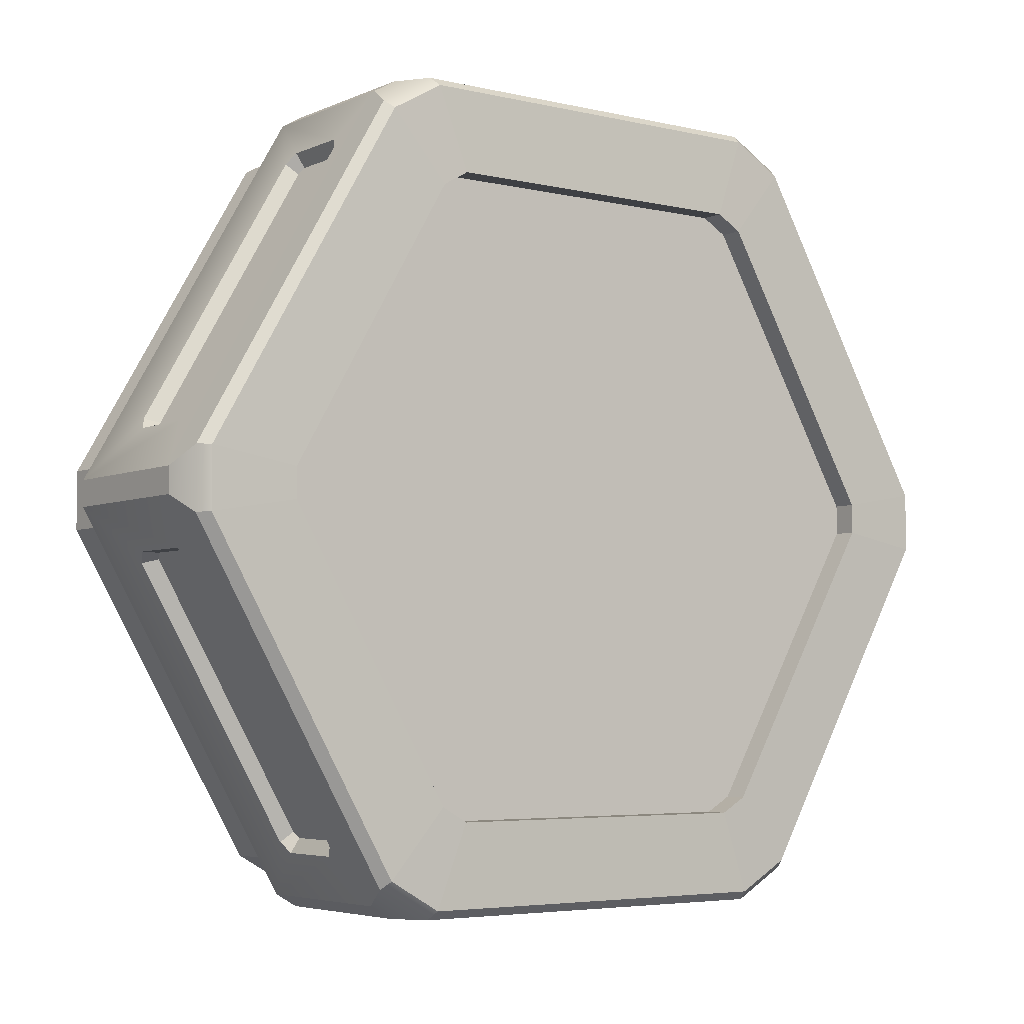
<metadata>
{"format":"obj","ext":"obj","renderer":"f3d","projection":"perspective","resolution":1024,"background":"white","views":[{"elev":-4.7,"azim":143.5,"up":"+Z"}]}
</metadata>
<code>
o model_2634
v 0.8803 0 1.309
v 0.6938 0 1.417
v -0.6938 0 1.417
v -0.8803 0 1.309
v 1.574 0 0.1077
v -1.574 0 0.1077
v -0.6938 0 -1.417
v 0.6938 0 -1.417
v 0.8803 0 -1.309
v -0.8803 0 -1.309
v -1.574 0 -0.1077
v 1.574 0 -0.1077
v -0.7055 0.9949 -1.109
v 0.7055 0.9949 -1.109
v 0.608 0.9949 -1.166
v -0.608 0.9949 -1.166
v -1.314 0.9949 -0.05632
v 1.314 0.9949 -0.05632
v 0.608 0.9949 1.166
v 0.7055 0.9949 1.109
v -0.7055 0.9949 1.109
v -0.608 0.9949 1.166
v 1.314 0.9949 0.05632
v -1.314 0.9949 0.05632
v -1.574 0.1815 -0.1077
v -1.574 0 -0.1077
v -1.574 0 0.1077
v -1.574 0.1815 0.1077
v -0.8803 0.1815 1.309
v -1.574 0.1815 0.1077
v -1.574 0 0.1077
v -0.8803 0 1.309
v -1.685 0.913 0.04764
v -0.8839 0.913 1.436
v -0.9216 1.03 1.371
v -1.648 1.03 0.1127
v -1.648 1.03 -0.1127
v -1.685 0.913 -0.04764
v -1.685 0.913 0.04764
v -1.648 1.03 0.1127
v -1.612 1.072 0.1103
v -1.648 1.03 0.1127
v -0.9216 1.03 1.371
v -0.9014 1.072 1.341
v -1.612 1.072 -0.1103
v -1.612 1.072 0.1103
v -1.685 0.913 -0.04764
v -1.685 0.2793 -0.04764
v -1.685 0.2793 0.04764
v -1.685 0.913 0.04764
v -1.685 0.2793 -0.04764
v -1.574 0.1815 -0.1077
v -1.574 0.1815 0.1077
v -1.685 0.2793 0.04764
v -1.612 1.072 0.1103
v -0.9014 1.072 1.341
v -0.6959 1.083 1.094
v -1.296 1.083 0.05555
v -1.296 1.083 -0.05556
v -1.612 1.072 -0.1103
v -1.612 1.072 0.1103
v -1.296 1.083 0.05555
v -1.296 1.083 0.05555
v -0.6959 1.083 1.094
v -0.6959 0.9898 1.094
v -1.296 0.9898 0.05555
v -1.296 0.9898 0.05555
v -1.296 0.9898 -0.05556
v -1.296 1.083 -0.05556
v -1.296 1.083 0.05555
v -0.8803 0.1815 1.309
v -0.8839 0.2793 1.436
v -1.685 0.2793 0.04764
v -1.574 0.1815 0.1077
v -1.567 0.8344 0.2523
v -1.002 0.8344 1.231
v -1.589 0.7962 0.215
v -0.9806 0.7962 1.268
v -0.9806 0.5401 1.268
v -1.567 0.5019 0.2523
v -1.589 0.5401 0.215
v -1.002 0.5019 1.231
v -1.589 0.5401 0.215
v -1.529 0.5515 0.2167
v -1.529 0.7848 0.2167
v -1.589 0.7962 0.215
v -1.002 0.5019 1.231
v -0.9646 0.5296 1.194
v -1.517 0.5296 0.2382
v -1.567 0.5019 0.2523
v -0.9806 0.7962 1.268
v -0.9522 0.7848 1.216
v -0.9522 0.5515 1.216
v -0.9806 0.5401 1.268
v -1.567 0.8344 0.2523
v -1.517 0.8067 0.2382
v -0.9646 0.8067 1.194
v -1.002 0.8344 1.231
v -1.589 0.7962 0.215
v -1.529 0.7848 0.2167
v -1.517 0.8067 0.2382
v -1.567 0.8344 0.2523
v -1.567 0.5019 0.2523
v -1.517 0.5296 0.2382
v -1.529 0.5515 0.2167
v -1.589 0.5401 0.215
v -0.9806 0.5401 1.268
v -0.9522 0.5515 1.216
v -0.9646 0.5296 1.194
v -1.002 0.5019 1.231
v -1.002 0.8344 1.231
v -0.9646 0.8067 1.194
v -0.9522 0.7848 1.216
v -0.9806 0.7962 1.268
v -0.9646 0.8067 1.194
v -1.517 0.8067 0.2382
v -1.517 0.5296 0.2382
v -0.9646 0.5296 1.194
v -1.529 0.7848 0.2167
v -1.529 0.5515 0.2167
v -0.9522 0.5515 1.216
v -0.9522 0.7848 1.216
v 1.574 0.1815 0.1077
v 1.574 0 0.1077
v 1.574 0 -0.1077
v 1.574 0.1815 -0.1077
v 0.8803 0.1815 -1.309
v 1.574 0.1815 -0.1077
v 1.574 0 -0.1077
v 0.8803 0 -1.309
v 1.685 0.913 -0.04764
v 0.8839 0.913 -1.436
v 0.9216 1.03 -1.371
v 1.648 1.03 -0.1127
v 1.648 1.03 0.1127
v 1.685 0.913 0.04764
v 1.685 0.913 -0.04764
v 1.648 1.03 -0.1127
v 1.612 1.072 -0.1103
v 1.648 1.03 -0.1127
v 0.9216 1.03 -1.371
v 0.9014 1.072 -1.341
v 1.612 1.072 0.1103
v 1.612 1.072 -0.1103
v 1.685 0.913 0.04764
v 1.685 0.2793 0.04764
v 1.685 0.2793 -0.04764
v 1.685 0.913 -0.04764
v 1.685 0.2793 0.04764
v 1.574 0.1815 0.1077
v 1.574 0.1815 -0.1077
v 1.685 0.2793 -0.04764
v 1.612 1.072 -0.1103
v 0.9014 1.072 -1.341
v 0.6959 1.083 -1.094
v 1.296 1.083 -0.05555
v 1.296 1.083 0.05556
v 1.612 1.072 0.1103
v 1.612 1.072 -0.1103
v 1.296 1.083 -0.05555
v 1.296 1.083 -0.05555
v 0.6959 1.083 -1.094
v 0.6959 0.9898 -1.094
v 1.296 0.9898 -0.05555
v 1.296 0.9898 -0.05555
v 1.296 0.9898 0.05556
v 1.296 1.083 0.05556
v 1.296 1.083 -0.05555
v 0.8803 0.1815 -1.309
v 0.8839 0.2793 -1.436
v 1.685 0.2793 -0.04764
v 1.574 0.1815 -0.1077
v 1.567 0.8344 -0.2523
v 1.002 0.8344 -1.231
v 1.589 0.7962 -0.215
v 0.9806 0.7962 -1.268
v 0.9806 0.5401 -1.268
v 1.567 0.5019 -0.2523
v 1.589 0.5401 -0.215
v 1.002 0.5019 -1.231
v 1.589 0.5401 -0.215
v 1.529 0.5515 -0.2167
v 1.529 0.7848 -0.2167
v 1.589 0.7962 -0.215
v 1.002 0.5019 -1.231
v 0.9646 0.5296 -1.194
v 1.517 0.5296 -0.2382
v 1.567 0.5019 -0.2523
v 0.9806 0.7962 -1.268
v 0.9522 0.7848 -1.216
v 0.9522 0.5515 -1.216
v 0.9806 0.5401 -1.268
v 1.567 0.8344 -0.2523
v 1.517 0.8067 -0.2382
v 0.9646 0.8067 -1.194
v 1.002 0.8344 -1.231
v 1.589 0.7962 -0.215
v 1.529 0.7848 -0.2167
v 1.517 0.8067 -0.2382
v 1.567 0.8344 -0.2523
v 1.567 0.5019 -0.2523
v 1.517 0.5296 -0.2382
v 1.529 0.5515 -0.2167
v 1.589 0.5401 -0.215
v 0.9806 0.5401 -1.268
v 0.9522 0.5515 -1.216
v 0.9646 0.5296 -1.194
v 1.002 0.5019 -1.231
v 1.002 0.8344 -1.231
v 0.9646 0.8067 -1.194
v 0.9522 0.7848 -1.216
v 0.9806 0.7962 -1.268
v 0.9646 0.8067 -1.194
v 1.517 0.8067 -0.2382
v 1.517 0.5296 -0.2382
v 0.9646 0.5296 -1.194
v 1.529 0.7848 -0.2167
v 1.529 0.5515 -0.2167
v 0.9522 0.5515 -1.216
v 0.9522 0.7848 -1.216
v 0.6938 0.1815 1.417
v 0.6938 0 1.417
v 0.8803 0 1.309
v 0.8803 0.1815 1.309
v 1.574 0.1815 0.1077
v 0.8803 0.1815 1.309
v 0.8803 0 1.309
v 1.574 0 0.1077
v 0.8839 0.913 1.436
v 1.685 0.913 0.04764
v 1.648 1.03 0.1127
v 0.9216 1.03 1.371
v 0.7263 1.03 1.484
v 0.8014 0.913 1.483
v 0.8839 0.913 1.436
v 0.9216 1.03 1.371
v 0.7104 1.072 1.451
v 0.9014 1.072 1.341
v 0.8014 0.913 1.483
v 0.8014 0.2793 1.483
v 0.8839 0.2793 1.436
v 0.8839 0.913 1.436
v 0.8014 0.2793 1.483
v 0.6938 0.1815 1.417
v 0.8803 0.1815 1.309
v 0.8839 0.2793 1.436
v 0.9014 1.072 1.341
v 1.612 1.072 0.1103
v 1.296 1.083 0.05556
v 0.6959 1.083 1.094
v 0.5997 1.083 1.15
v 0.7104 1.072 1.451
v 0.9014 1.072 1.341
v 0.6959 1.083 1.094
v 0.6959 1.083 1.094
v 1.296 1.083 0.05556
v 1.296 0.9898 0.05556
v 0.6959 0.9898 1.094
v 0.6959 0.9898 1.094
v 0.5997 0.9898 1.15
v 0.5997 1.083 1.15
v 0.6959 1.083 1.094
v 1.574 0.1815 0.1077
v 1.685 0.2793 0.04764
v 0.8839 0.2793 1.436
v 0.8803 0.1815 1.309
v 1.002 0.8344 1.231
v 1.567 0.8344 0.2523
v 0.9806 0.7962 1.268
v 1.589 0.7962 0.215
v 1.589 0.5401 0.215
v 1.002 0.5019 1.231
v 0.9806 0.5401 1.268
v 1.567 0.5019 0.2523
v 0.9806 0.5401 1.268
v 0.9522 0.5515 1.216
v 0.9522 0.7848 1.216
v 0.9806 0.7962 1.268
v 1.567 0.5019 0.2523
v 1.517 0.5296 0.2382
v 0.9646 0.5296 1.194
v 1.002 0.5019 1.231
v 1.589 0.7962 0.215
v 1.529 0.7848 0.2167
v 1.529 0.5515 0.2167
v 1.589 0.5401 0.215
v 1.002 0.8344 1.231
v 0.9646 0.8067 1.194
v 1.517 0.8067 0.2382
v 1.567 0.8344 0.2523
v 0.9806 0.7962 1.268
v 0.9522 0.7848 1.216
v 0.9646 0.8067 1.194
v 1.002 0.8344 1.231
v 1.002 0.5019 1.231
v 0.9646 0.5296 1.194
v 0.9522 0.5515 1.216
v 0.9806 0.5401 1.268
v 1.589 0.5401 0.215
v 1.529 0.5515 0.2167
v 1.517 0.5296 0.2382
v 1.567 0.5019 0.2523
v 1.567 0.8344 0.2523
v 1.517 0.8067 0.2382
v 1.529 0.7848 0.2167
v 1.589 0.7962 0.215
v 1.517 0.8067 0.2382
v 0.9646 0.8067 1.194
v 0.9646 0.5296 1.194
v 1.517 0.5296 0.2382
v 0.9522 0.7848 1.216
v 0.9522 0.5515 1.216
v 1.529 0.5515 0.2167
v 1.529 0.7848 0.2167
v 0.9014 1.072 1.341
v 0.9216 1.03 1.371
v 1.648 1.03 0.1127
v 1.612 1.072 0.1103
v -0.8803 0.1815 1.309
v -0.8803 0 1.309
v -0.6938 0 1.417
v -0.6938 0.1815 1.417
v 0.6938 0.1815 1.417
v -0.6938 0.1815 1.417
v -0.6938 0 1.417
v 0.6938 0 1.417
v -0.8014 0.913 1.483
v 0.8014 0.913 1.483
v 0.7263 1.03 1.484
v -0.7263 1.03 1.484
v -0.9216 1.03 1.371
v -0.8839 0.913 1.436
v -0.8014 0.913 1.483
v -0.7263 1.03 1.484
v -0.7104 1.072 1.451
v -0.7263 1.03 1.484
v 0.7263 1.03 1.484
v 0.7104 1.072 1.451
v -0.9014 1.072 1.341
v -0.7104 1.072 1.451
v -0.8839 0.913 1.436
v -0.8839 0.2793 1.436
v -0.8014 0.2793 1.483
v -0.8014 0.913 1.483
v -0.8839 0.2793 1.436
v -0.8803 0.1815 1.309
v -0.6938 0.1815 1.417
v -0.8014 0.2793 1.483
v -0.7104 1.072 1.451
v 0.7104 1.072 1.451
v 0.5997 1.083 1.15
v -0.5997 1.083 1.15
v -0.6959 1.083 1.094
v -0.9014 1.072 1.341
v -0.7104 1.072 1.451
v -0.5997 1.083 1.15
v -0.5997 1.083 1.15
v 0.5997 1.083 1.15
v 0.5997 0.9898 1.15
v -0.5997 0.9898 1.15
v -0.5997 0.9898 1.15
v -0.6959 0.9898 1.094
v -0.6959 1.083 1.094
v -0.5997 1.083 1.15
v 0.6938 0.1815 1.417
v 0.8014 0.2793 1.483
v -0.8014 0.2793 1.483
v -0.6938 0.1815 1.417
v -0.5651 0.8344 1.483
v 0.5651 0.8344 1.483
v -0.6082 0.7962 1.483
v 0.6082 0.7962 1.483
v 0.6082 0.5401 1.483
v -0.5651 0.5019 1.483
v -0.6082 0.5401 1.483
v 0.5651 0.5019 1.483
v -0.6082 0.5401 1.483
v -0.5769 0.5515 1.433
v -0.5769 0.7848 1.433
v -0.6082 0.7962 1.483
v 0.5651 0.5019 1.483
v 0.5521 0.5296 1.433
v -0.5521 0.5296 1.433
v -0.5651 0.5019 1.483
v 0.6082 0.7962 1.483
v 0.5769 0.7848 1.433
v 0.5769 0.5515 1.433
v 0.6082 0.5401 1.483
v -0.5651 0.8344 1.483
v -0.5521 0.8067 1.433
v 0.5521 0.8067 1.433
v 0.5651 0.8344 1.483
v -0.6082 0.7962 1.483
v -0.5769 0.7848 1.433
v -0.5521 0.8067 1.433
v -0.5651 0.8344 1.483
v -0.5651 0.5019 1.483
v -0.5521 0.5296 1.433
v -0.5769 0.5515 1.433
v -0.6082 0.5401 1.483
v 0.6082 0.5401 1.483
v 0.5769 0.5515 1.433
v 0.5521 0.5296 1.433
v 0.5651 0.5019 1.483
v 0.5651 0.8344 1.483
v 0.5521 0.8067 1.433
v 0.5769 0.7848 1.433
v 0.6082 0.7962 1.483
v 0.5521 0.8067 1.433
v -0.5521 0.8067 1.433
v -0.5521 0.5296 1.433
v 0.5521 0.5296 1.433
v -0.5769 0.7848 1.433
v -0.5769 0.5515 1.433
v 0.5769 0.5515 1.433
v 0.5769 0.7848 1.433
v -0.6938 0.1815 -1.417
v -0.6938 0 -1.417
v -0.8803 0 -1.309
v -0.8803 0.1815 -1.309
v -1.574 0.1815 -0.1077
v -0.8803 0.1815 -1.309
v -0.8803 0 -1.309
v -1.574 0 -0.1077
v -0.8839 0.913 -1.436
v -1.685 0.913 -0.04764
v -1.648 1.03 -0.1127
v -0.9216 1.03 -1.371
v -0.7263 1.03 -1.484
v -0.8014 0.913 -1.483
v -0.8839 0.913 -1.436
v -0.9216 1.03 -1.371
v -0.9014 1.072 -1.341
v -0.9216 1.03 -1.371
v -1.648 1.03 -0.1127
v -1.612 1.072 -0.1103
v -0.7104 1.072 -1.451
v -0.9014 1.072 -1.341
v -0.8014 0.913 -1.483
v -0.8014 0.2793 -1.483
v -0.8839 0.2793 -1.436
v -0.8839 0.913 -1.436
v -0.8014 0.2793 -1.483
v -0.6938 0.1815 -1.417
v -0.8803 0.1815 -1.309
v -0.8839 0.2793 -1.436
v -0.9014 1.072 -1.341
v -1.612 1.072 -0.1103
v -1.296 1.083 -0.05556
v -0.6959 1.083 -1.094
v -0.5997 1.083 -1.15
v -0.7104 1.072 -1.451
v -0.9014 1.072 -1.341
v -0.6959 1.083 -1.094
v -0.6959 1.083 -1.094
v -1.296 1.083 -0.05556
v -1.296 0.9898 -0.05556
v -0.6959 0.9898 -1.094
v -0.6959 0.9898 -1.094
v -0.5997 0.9898 -1.15
v -0.5997 1.083 -1.15
v -0.6959 1.083 -1.094
v -1.574 0.1815 -0.1077
v -1.685 0.2793 -0.04764
v -0.8839 0.2793 -1.436
v -0.8803 0.1815 -1.309
v -1.002 0.8344 -1.231
v -1.567 0.8344 -0.2523
v -0.9806 0.7962 -1.268
v -1.589 0.7962 -0.215
v -1.589 0.5401 -0.215
v -1.002 0.5019 -1.231
v -0.9806 0.5401 -1.268
v -1.567 0.5019 -0.2523
v -0.9806 0.5401 -1.268
v -0.9522 0.5515 -1.216
v -0.9522 0.7848 -1.216
v -0.9806 0.7962 -1.268
v -1.567 0.5019 -0.2523
v -1.517 0.5296 -0.2382
v -0.9646 0.5296 -1.194
v -1.002 0.5019 -1.231
v -1.589 0.7962 -0.215
v -1.529 0.7848 -0.2167
v -1.529 0.5515 -0.2167
v -1.589 0.5401 -0.215
v -1.002 0.8344 -1.231
v -0.9646 0.8067 -1.194
v -1.517 0.8067 -0.2382
v -1.567 0.8344 -0.2523
v -0.9806 0.7962 -1.268
v -0.9522 0.7848 -1.216
v -0.9646 0.8067 -1.194
v -1.002 0.8344 -1.231
v -1.002 0.5019 -1.231
v -0.9646 0.5296 -1.194
v -0.9522 0.5515 -1.216
v -0.9806 0.5401 -1.268
v -1.589 0.5401 -0.215
v -1.529 0.5515 -0.2167
v -1.517 0.5296 -0.2382
v -1.567 0.5019 -0.2523
v -1.567 0.8344 -0.2523
v -1.517 0.8067 -0.2382
v -1.529 0.7848 -0.2167
v -1.589 0.7962 -0.215
v -1.517 0.8067 -0.2382
v -0.9646 0.8067 -1.194
v -0.9646 0.5296 -1.194
v -1.517 0.5296 -0.2382
v -0.9522 0.7848 -1.216
v -0.9522 0.5515 -1.216
v -1.529 0.5515 -0.2167
v -1.529 0.7848 -0.2167
v 0.8803 0.1815 -1.309
v 0.8803 0 -1.309
v 0.6938 0 -1.417
v 0.6938 0.1815 -1.417
v -0.6938 0.1815 -1.417
v 0.6938 0.1815 -1.417
v 0.6938 0 -1.417
v -0.6938 0 -1.417
v 0.8014 0.913 -1.483
v -0.8014 0.913 -1.483
v -0.7263 1.03 -1.484
v 0.7263 1.03 -1.484
v 0.9216 1.03 -1.371
v 0.8839 0.913 -1.436
v 0.8014 0.913 -1.483
v 0.7263 1.03 -1.484
v 0.7104 1.072 -1.451
v 0.7263 1.03 -1.484
v -0.7263 1.03 -1.484
v -0.7104 1.072 -1.451
v 0.9014 1.072 -1.341
v 0.7104 1.072 -1.451
v 0.8839 0.913 -1.436
v 0.8839 0.2793 -1.436
v 0.8014 0.2793 -1.483
v 0.8014 0.913 -1.483
v 0.8839 0.2793 -1.436
v 0.8803 0.1815 -1.309
v 0.6938 0.1815 -1.417
v 0.8014 0.2793 -1.483
v 0.7104 1.072 -1.451
v -0.7104 1.072 -1.451
v -0.5997 1.083 -1.15
v 0.5997 1.083 -1.15
v 0.6959 1.083 -1.094
v 0.9014 1.072 -1.341
v 0.7104 1.072 -1.451
v 0.5997 1.083 -1.15
v 0.5997 1.083 -1.15
v -0.5997 1.083 -1.15
v -0.5997 0.9898 -1.15
v 0.5997 0.9898 -1.15
v 0.5997 0.9898 -1.15
v 0.6959 0.9898 -1.094
v 0.6959 1.083 -1.094
v 0.5997 1.083 -1.15
v -0.6938 0.1815 -1.417
v -0.8014 0.2793 -1.483
v 0.8014 0.2793 -1.483
v 0.6938 0.1815 -1.417
v 0.5651 0.8344 -1.483
v -0.5651 0.8344 -1.483
v 0.6082 0.7962 -1.483
v -0.6082 0.7962 -1.483
v -0.6082 0.5401 -1.483
v 0.5651 0.5019 -1.483
v 0.6082 0.5401 -1.483
v -0.5651 0.5019 -1.483
v 0.6082 0.5401 -1.483
v 0.5769 0.5515 -1.433
v 0.5769 0.7848 -1.433
v 0.6082 0.7962 -1.483
v -0.5651 0.5019 -1.483
v -0.5521 0.5296 -1.433
v 0.5521 0.5296 -1.433
v 0.5651 0.5019 -1.483
v -0.6082 0.7962 -1.483
v -0.5769 0.7848 -1.433
v -0.5769 0.5515 -1.433
v -0.6082 0.5401 -1.483
v 0.5651 0.8344 -1.483
v 0.5521 0.8067 -1.433
v -0.5521 0.8067 -1.433
v -0.5651 0.8344 -1.483
v 0.6082 0.7962 -1.483
v 0.5769 0.7848 -1.433
v 0.5521 0.8067 -1.433
v 0.5651 0.8344 -1.483
v 0.5651 0.5019 -1.483
v 0.5521 0.5296 -1.433
v 0.5769 0.5515 -1.433
v 0.6082 0.5401 -1.483
v -0.6082 0.5401 -1.483
v -0.5769 0.5515 -1.433
v -0.5521 0.5296 -1.433
v -0.5651 0.5019 -1.483
v -0.5651 0.8344 -1.483
v -0.5521 0.8067 -1.433
v -0.5769 0.7848 -1.433
v -0.6082 0.7962 -1.483
v -0.5521 0.8067 -1.433
v 0.5521 0.8067 -1.433
v 0.5521 0.5296 -1.433
v -0.5521 0.5296 -1.433
v 0.5769 0.7848 -1.433
v 0.5769 0.5515 -1.433
v -0.5769 0.5515 -1.433
v -0.5769 0.7848 -1.433
g surface_000
f 7 8 9
f 7 9 10
f 9 11 10
f 9 12 11
f 11 12 5
f 11 5 6
f 5 4 6
f 5 1 4
f 1 3 4
f 1 2 3
f 19 21 22
f 19 20 21
f 21 20 23
f 21 23 24
f 23 17 24
f 23 18 17
f 17 18 14
f 17 14 13
f 13 14 15
f 13 15 16
f 115 121 122
f 115 118 121
f 115 117 118
f 115 116 117
f 117 116 119
f 117 119 120
f 111 113 114
f 111 112 113
f 107 109 110
f 107 108 109
f 103 105 106
f 103 104 105
f 99 101 102
f 99 100 101
f 95 97 98
f 95 96 97
f 91 93 94
f 91 92 93
f 87 89 90
f 87 88 89
f 83 85 86
f 83 84 85
f 71 73 74
f 71 72 73
f 73 72 82
f 73 82 80
f 73 80 81
f 73 81 77
f 73 77 33
f 72 79 82
f 78 79 72
f 78 72 34
f 34 76 78
f 75 76 34
f 75 34 33
f 33 77 75
f 33 34 35
f 33 35 36
f 67 69 70
f 67 68 69
f 63 65 66
f 63 64 65
f 59 61 62
f 59 60 61
f 55 57 58
f 55 56 57
f 51 53 54
f 51 52 53
f 47 49 50
f 47 48 49
f 45 40 46
f 45 37 40
f 37 39 40
f 37 38 39
f 41 43 44
f 41 42 43
f 29 31 32
f 29 30 31
f 25 27 28
f 25 26 27
f 213 219 220
f 213 216 219
f 213 215 216
f 213 214 215
f 215 214 217
f 215 217 218
f 209 211 212
f 209 210 211
f 205 207 208
f 205 206 207
f 201 203 204
f 201 202 203
f 197 199 200
f 197 198 199
f 193 195 196
f 193 194 195
f 189 191 192
f 189 190 191
f 185 187 188
f 185 186 187
f 181 183 184
f 181 182 183
f 169 171 172
f 169 170 171
f 171 170 180
f 171 180 178
f 171 178 179
f 171 179 175
f 171 175 131
f 170 177 180
f 176 177 170
f 176 170 132
f 132 174 176
f 173 174 132
f 173 132 131
f 131 175 173
f 131 132 133
f 131 133 134
f 165 167 168
f 165 166 167
f 161 163 164
f 161 162 163
f 157 159 160
f 157 158 159
f 153 155 156
f 153 154 155
f 149 151 152
f 149 150 151
f 145 147 148
f 145 146 147
f 143 138 144
f 143 135 138
f 135 137 138
f 135 136 137
f 139 141 142
f 139 140 141
f 127 129 130
f 127 128 129
f 123 125 126
f 123 124 125
f 315 317 318
f 315 316 317
f 307 313 314
f 307 310 313
f 307 309 310
f 307 308 309
f 309 308 311
f 309 311 312
f 303 305 306
f 303 304 305
f 299 301 302
f 299 300 301
f 295 297 298
f 295 296 297
f 291 293 294
f 291 292 293
f 287 289 290
f 287 288 289
f 283 285 286
f 283 284 285
f 279 281 282
f 279 280 281
f 275 277 278
f 275 276 277
f 263 265 266
f 263 264 265
f 265 264 274
f 265 274 272
f 265 272 273
f 265 273 269
f 265 269 229
f 264 271 274
f 270 271 264
f 270 264 230
f 230 268 270
f 267 268 230
f 267 230 229
f 229 269 267
f 229 230 231
f 229 231 232
f 259 261 262
f 259 260 261
f 255 257 258
f 255 256 257
f 251 253 254
f 251 252 253
f 247 249 250
f 247 248 249
f 243 245 246
f 243 244 245
f 239 241 242
f 239 240 241
f 237 236 238
f 237 233 236
f 233 235 236
f 233 234 235
f 225 227 228
f 225 226 227
f 221 223 224
f 221 222 223
f 409 415 416
f 409 412 415
f 409 411 412
f 409 410 411
f 411 410 413
f 411 413 414
f 405 407 408
f 405 406 407
f 401 403 404
f 401 402 403
f 397 399 400
f 397 398 399
f 393 395 396
f 393 394 395
f 389 391 392
f 389 390 391
f 385 387 388
f 385 386 387
f 381 383 384
f 381 382 383
f 377 379 380
f 377 378 379
f 365 367 368
f 365 366 367
f 367 366 376
f 367 376 374
f 367 374 375
f 367 375 371
f 367 371 327
f 366 373 376
f 372 373 366
f 372 366 328
f 328 370 372
f 369 370 328
f 369 328 327
f 327 371 369
f 327 328 329
f 327 329 330
f 361 363 364
f 361 362 363
f 357 359 360
f 357 358 359
f 353 355 356
f 353 354 355
f 349 351 352
f 349 350 351
f 345 347 348
f 345 346 347
f 341 343 344
f 341 342 343
f 339 334 340
f 339 331 334
f 331 333 334
f 331 332 333
f 335 337 338
f 335 336 337
f 323 325 326
f 323 324 325
f 319 321 322
f 319 320 321
f 507 513 514
f 507 510 513
f 507 509 510
f 507 508 509
f 509 508 511
f 509 511 512
f 503 505 506
f 503 504 505
f 499 501 502
f 499 500 501
f 495 497 498
f 495 496 497
f 491 493 494
f 491 492 493
f 487 489 490
f 487 488 489
f 483 485 486
f 483 484 485
f 479 481 482
f 479 480 481
f 475 477 478
f 475 476 477
f 463 465 466
f 463 464 465
f 465 464 474
f 465 474 472
f 465 472 473
f 465 473 469
f 465 469 425
f 464 471 474
f 470 471 464
f 470 464 426
f 426 468 470
f 467 468 426
f 467 426 425
f 425 469 467
f 425 426 427
f 425 427 428
f 459 461 462
f 459 460 461
f 455 457 458
f 455 456 457
f 451 453 454
f 451 452 453
f 447 449 450
f 447 448 449
f 443 445 446
f 443 444 445
f 439 441 442
f 439 440 441
f 437 432 438
f 437 429 432
f 429 431 432
f 429 430 431
f 433 435 436
f 433 434 435
f 421 423 424
f 421 422 423
f 417 419 420
f 417 418 419
f 605 611 612
f 605 608 611
f 605 607 608
f 605 606 607
f 607 606 609
f 607 609 610
f 601 603 604
f 601 602 603
f 597 599 600
f 597 598 599
f 593 595 596
f 593 594 595
f 589 591 592
f 589 590 591
f 585 587 588
f 585 586 587
f 581 583 584
f 581 582 583
f 577 579 580
f 577 578 579
f 573 575 576
f 573 574 575
f 561 563 564
f 561 562 563
f 563 562 572
f 563 572 570
f 563 570 571
f 563 571 567
f 563 567 523
f 562 569 572
f 568 569 562
f 568 562 524
f 524 566 568
f 565 566 524
f 565 524 523
f 523 567 565
f 523 524 525
f 523 525 526
f 557 559 560
f 557 558 559
f 553 555 556
f 553 554 555
f 549 551 552
f 549 550 551
f 545 547 548
f 545 546 547
f 541 543 544
f 541 542 543
f 537 539 540
f 537 538 539
f 535 530 536
f 535 527 530
f 527 529 530
f 527 528 529
f 531 533 534
f 531 532 533
f 519 521 522
f 519 520 521
f 515 517 518
f 515 516 517

</code>
